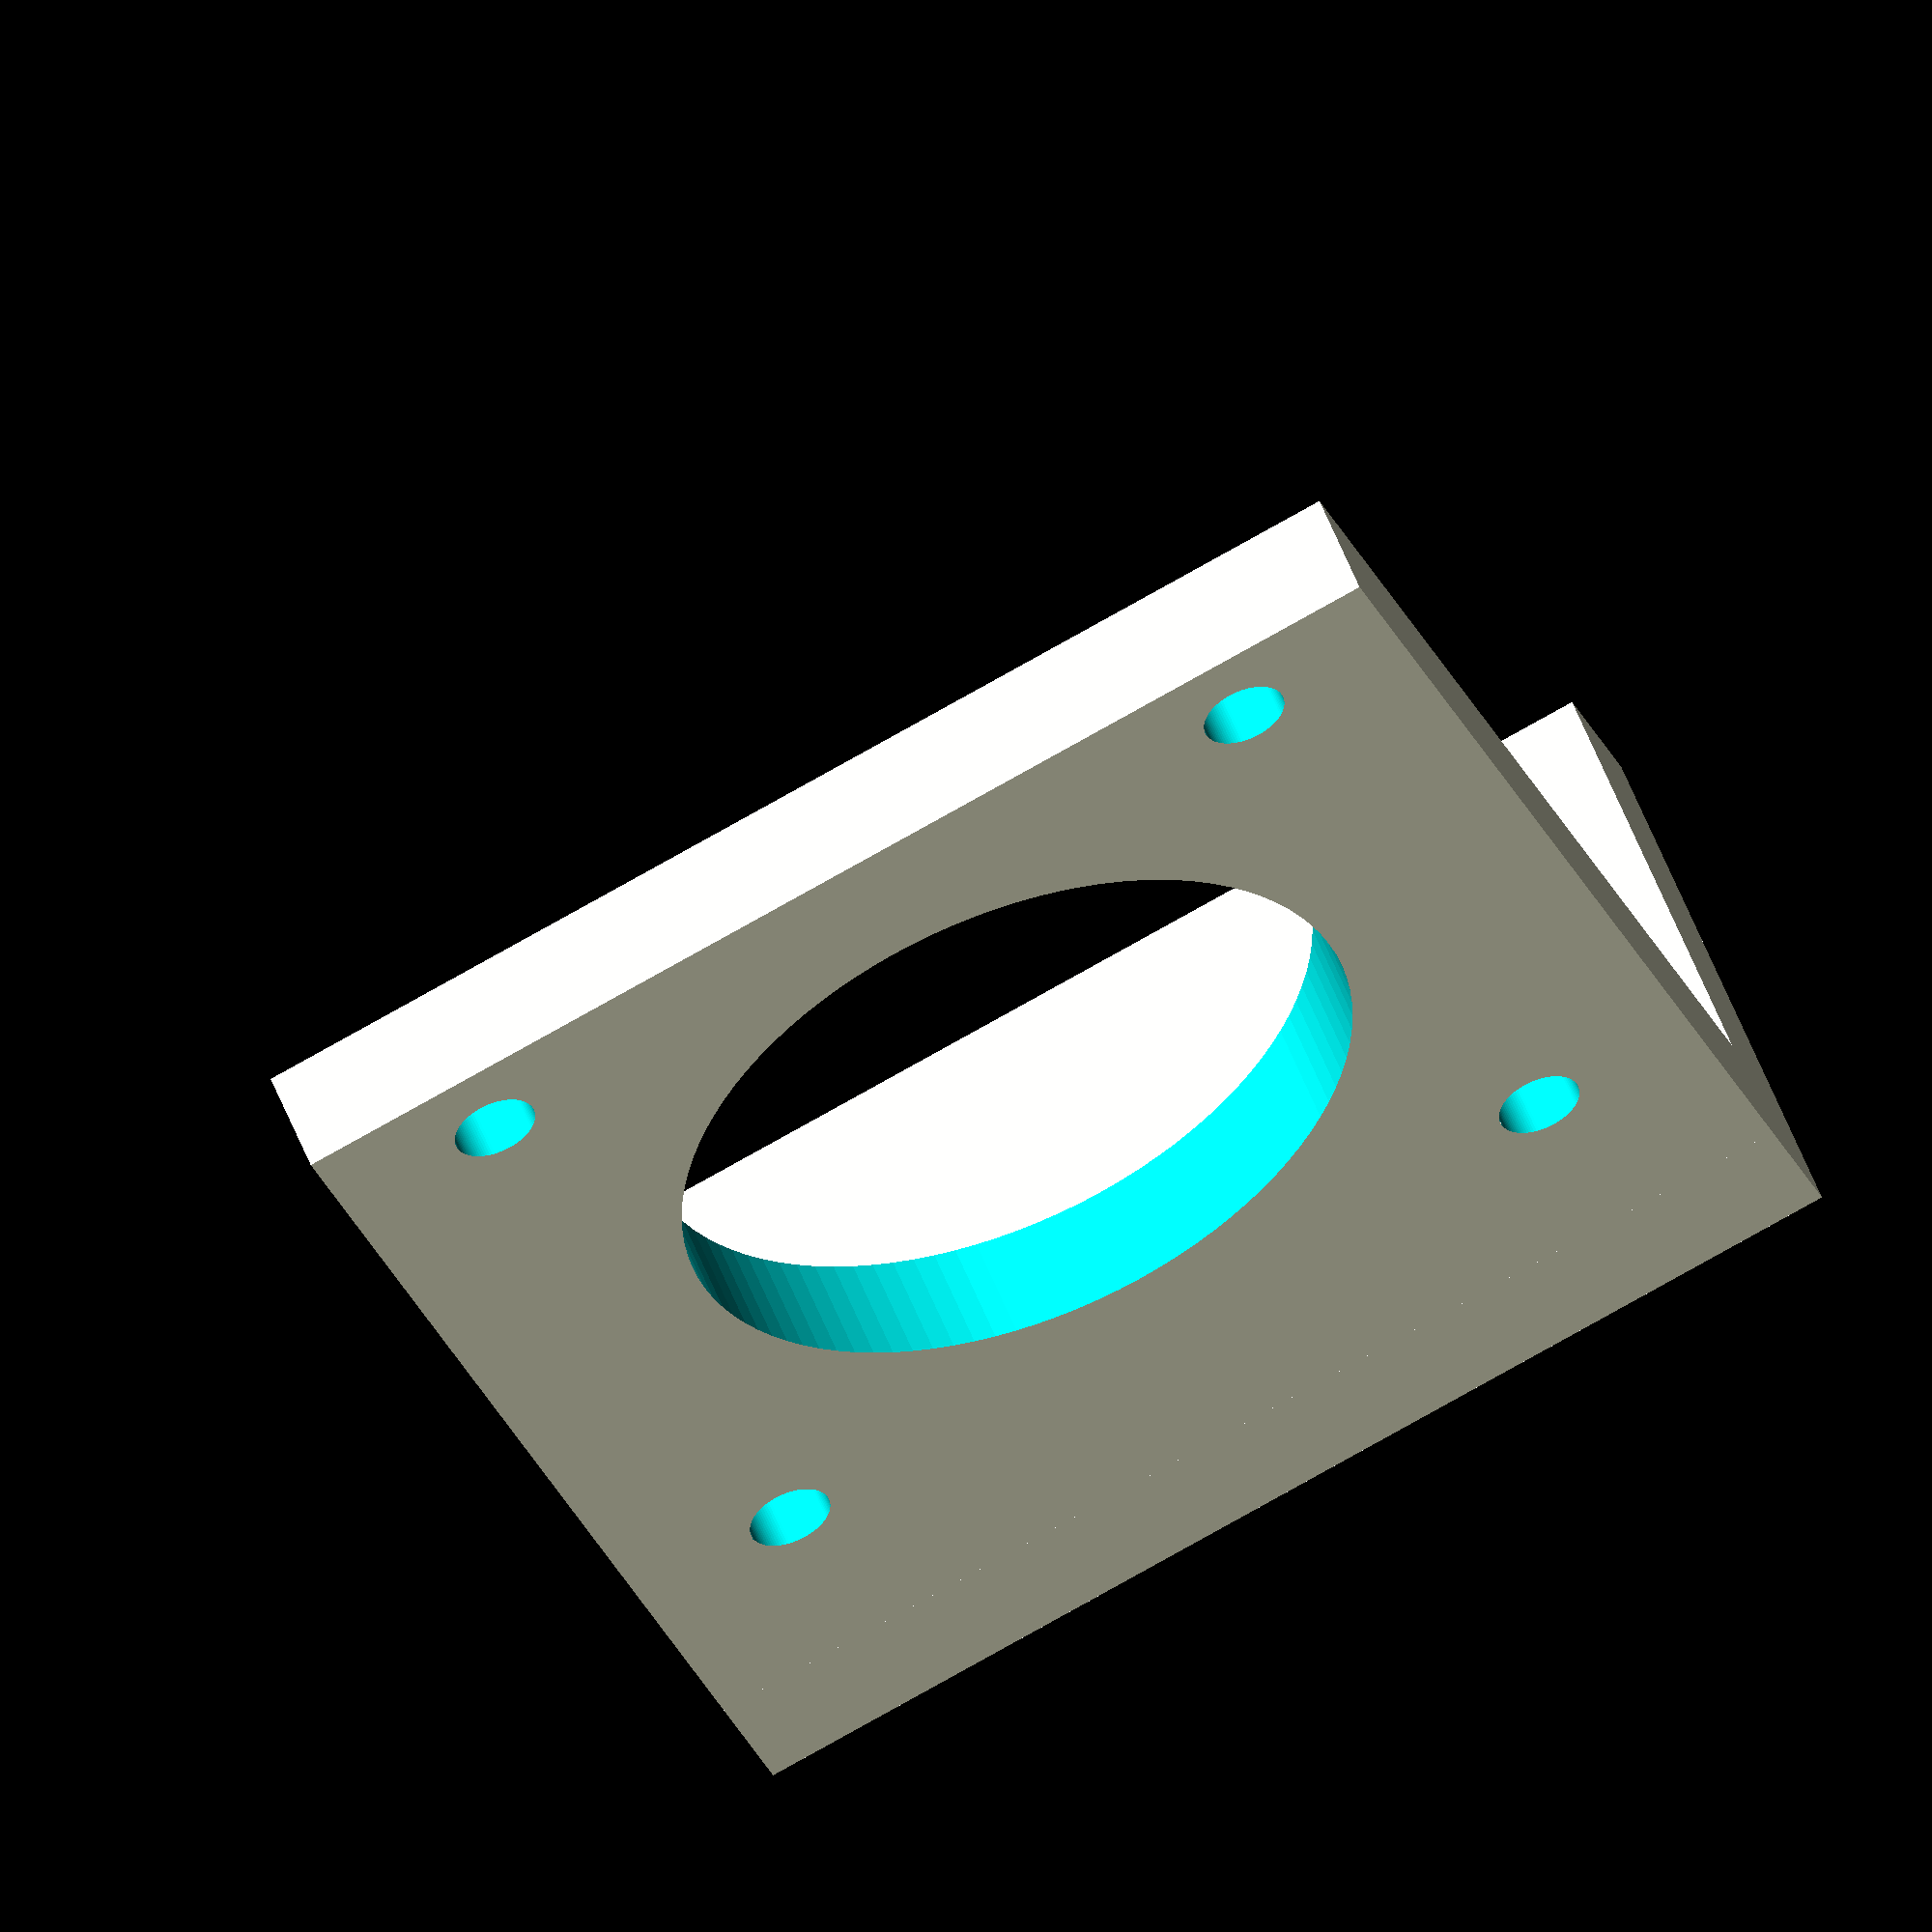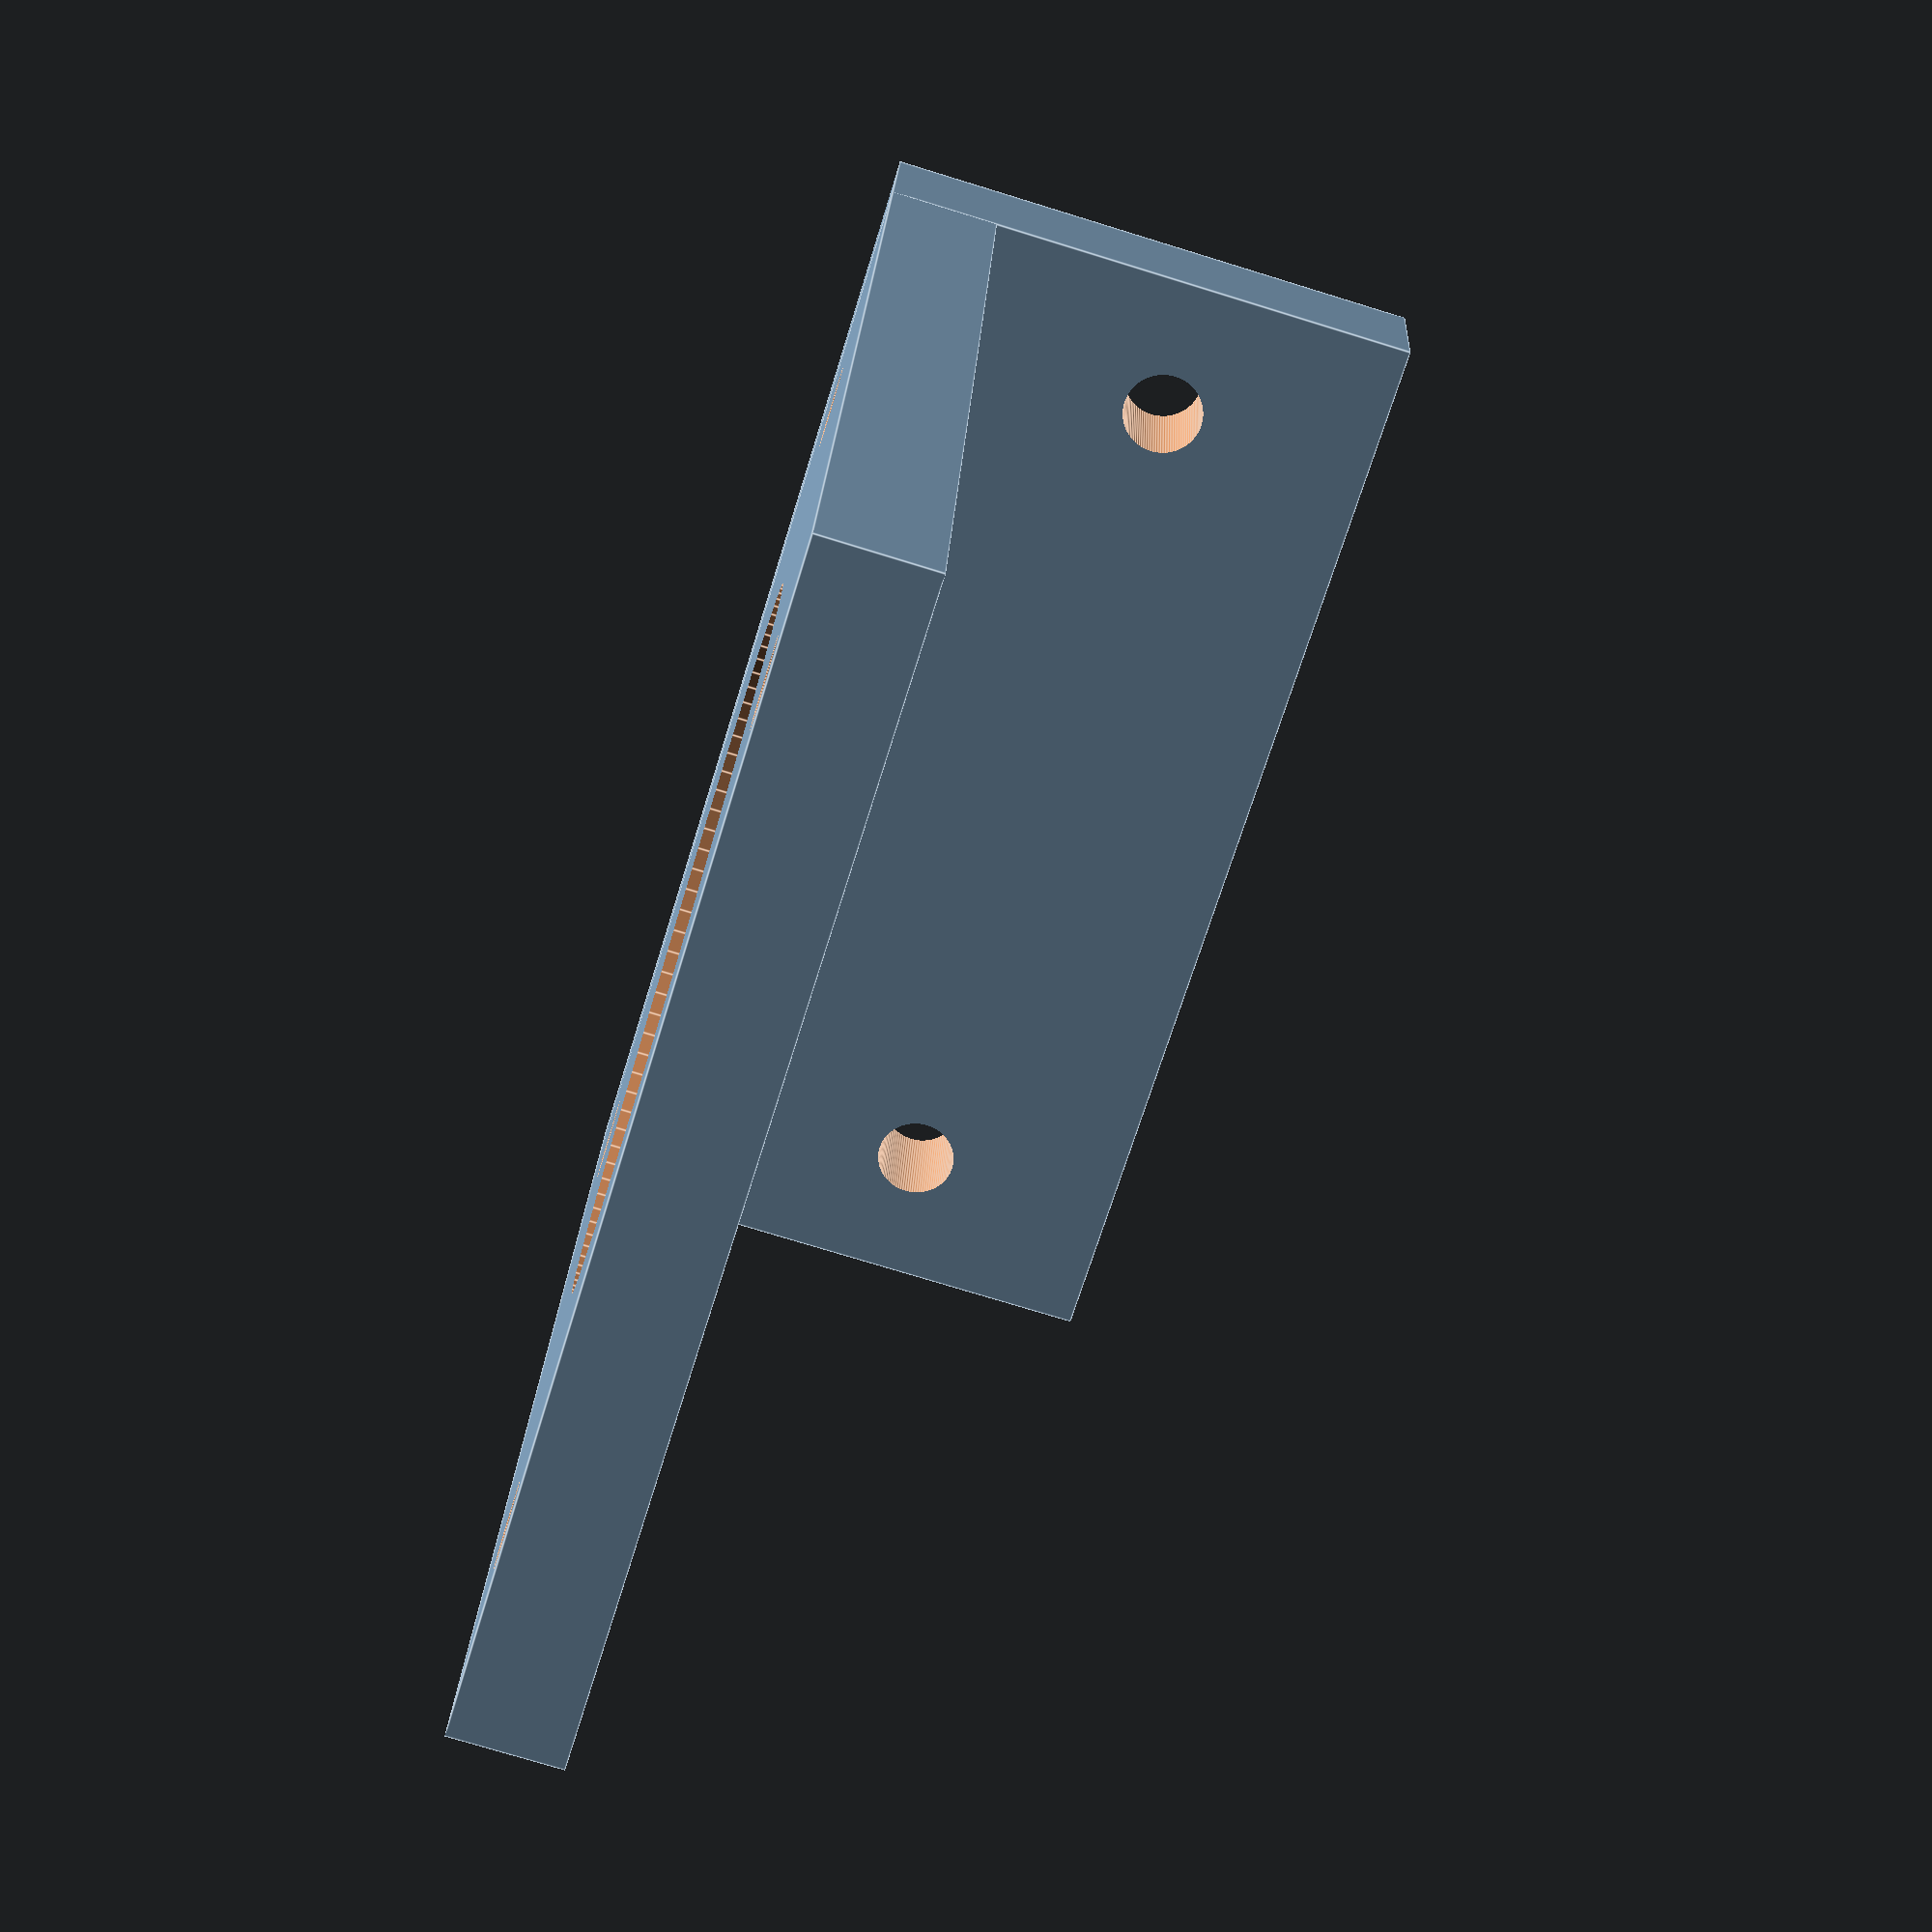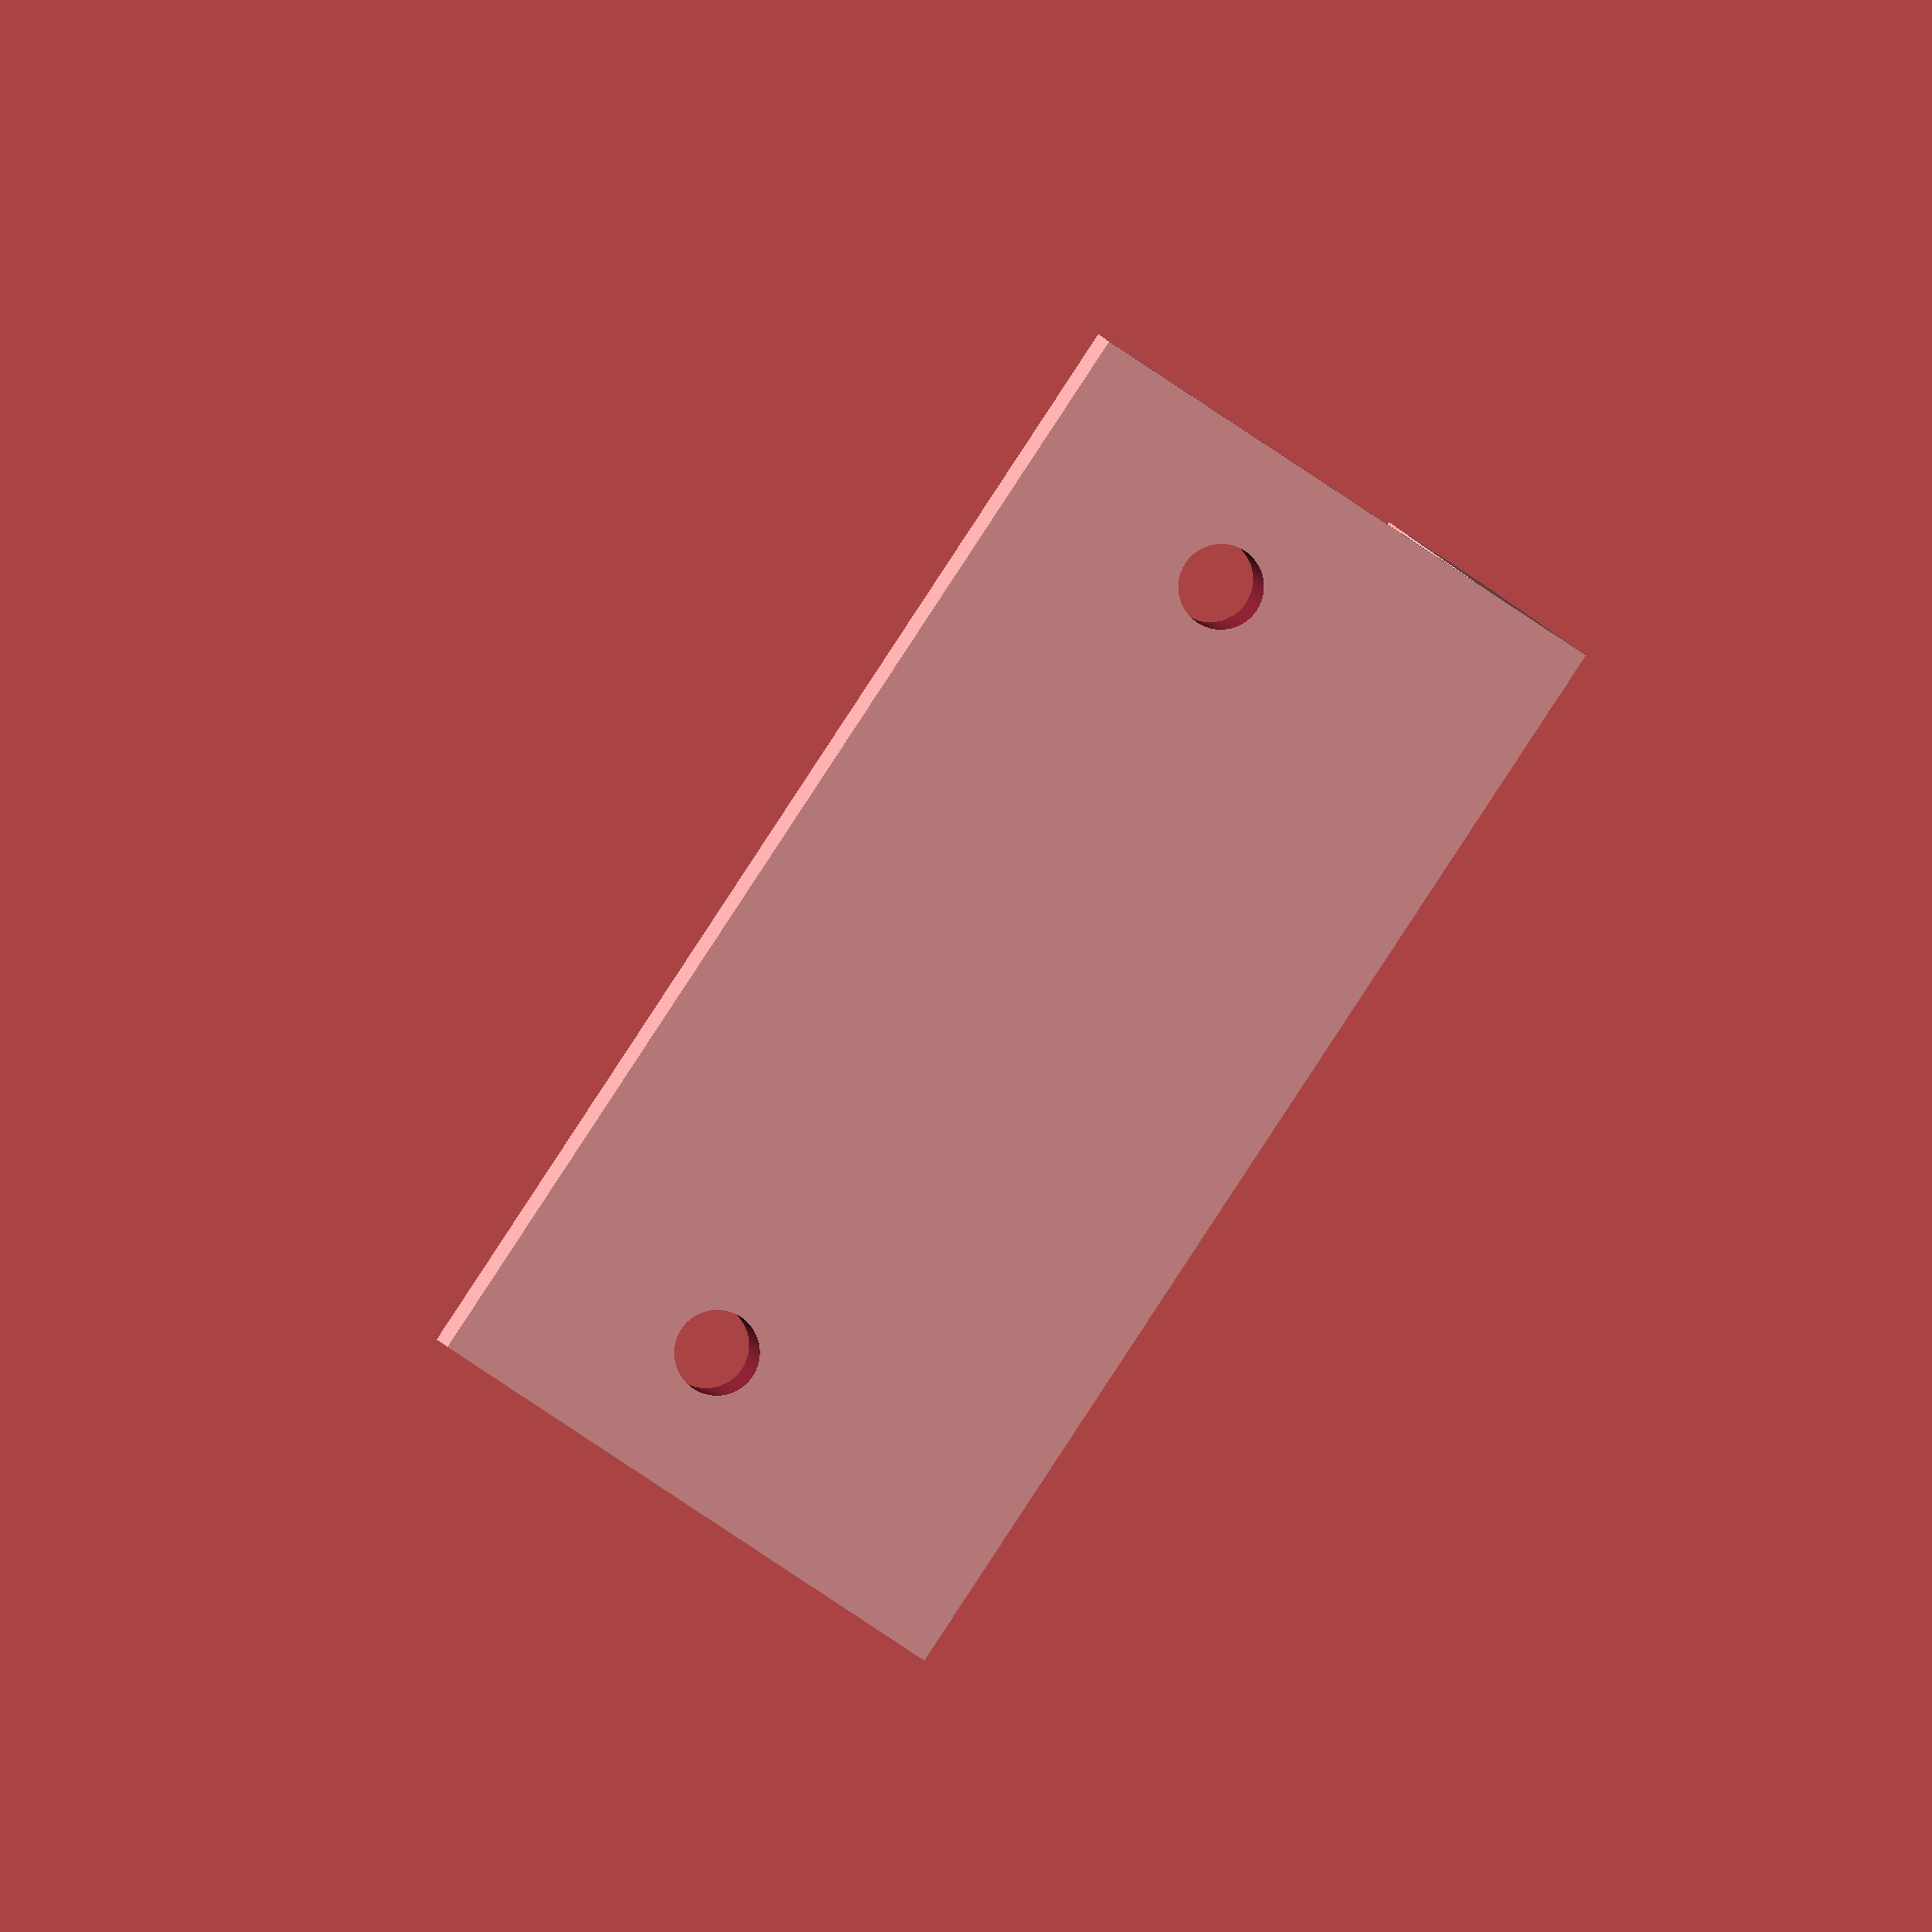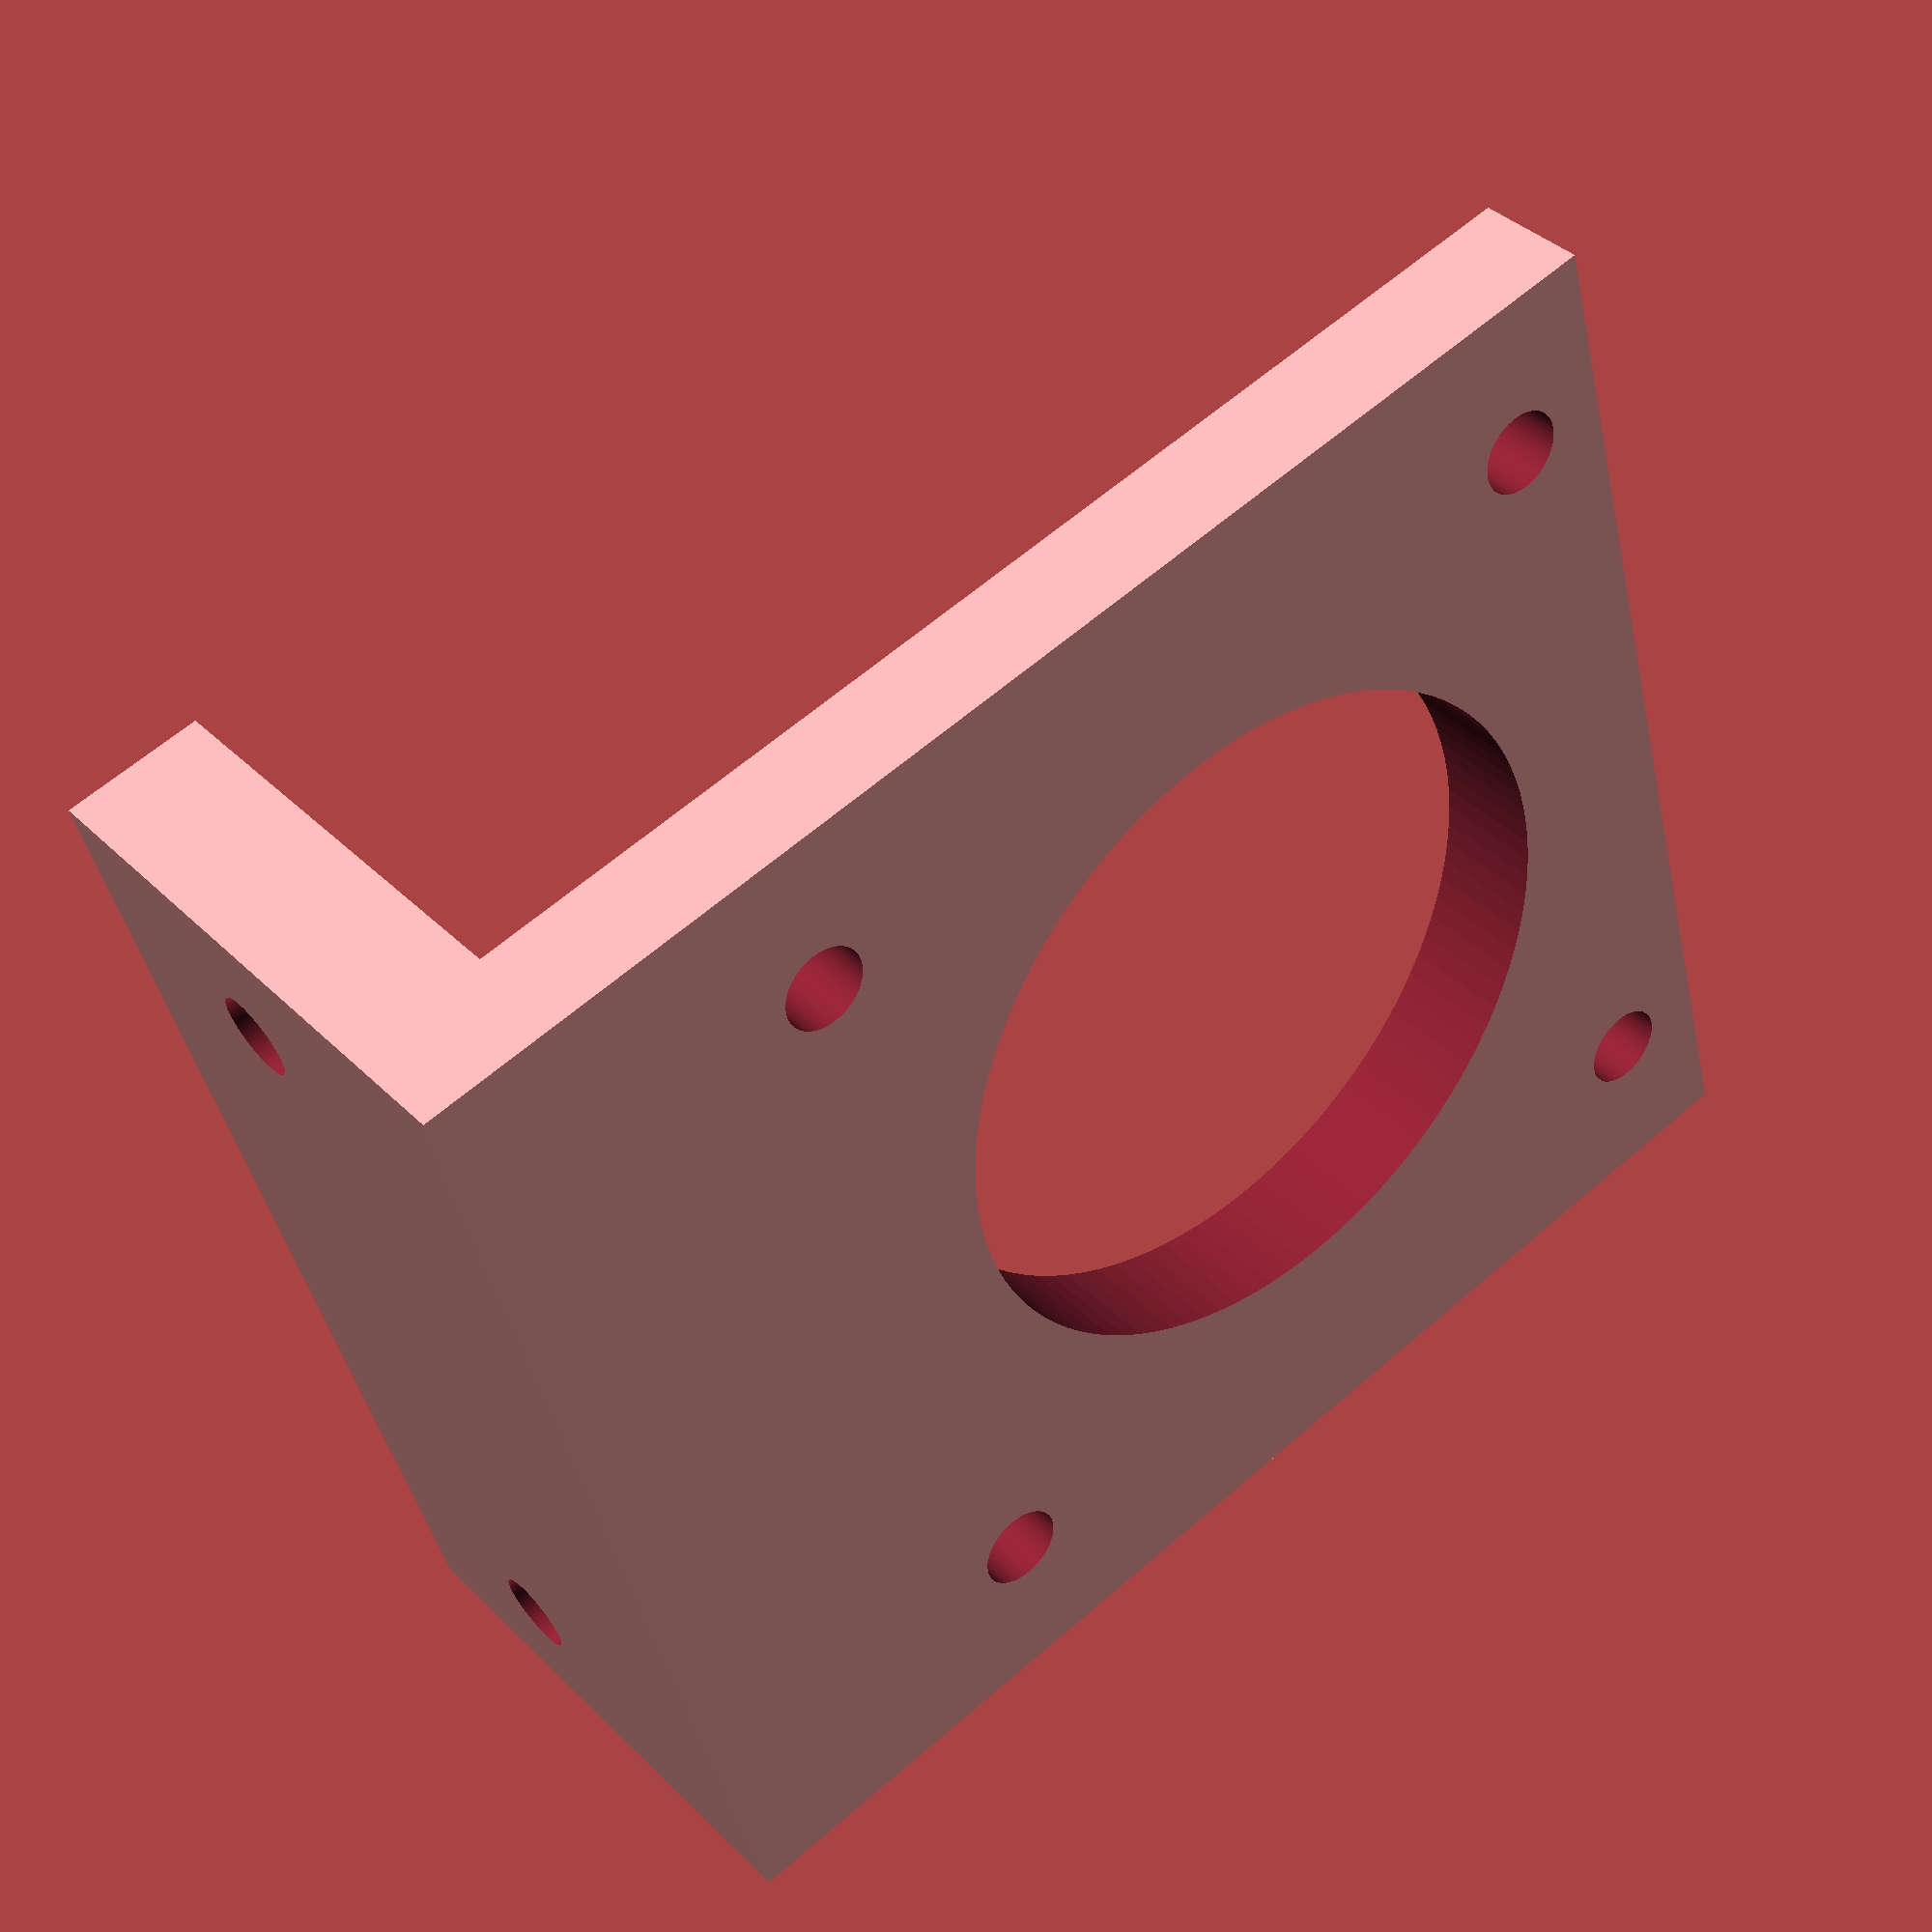
<openscad>

difference(){
	union(){

        translate([0,0,0]){
           cube([47,42,4], center=false);
        }
        translate([0,0,0]){
           cube([5,42,20], center=false);
        }
	}
	union() {

        translate([0,5,12]){
            rotate([0,90,0]){
                cylinder(h=200, r=1.5, $fn=100, center=true);
            }
        }
        translate([0,42-5,12]){
            rotate([0,90,0]){
                cylinder(h=200, r=1.5, $fn=100, center=true);
            }
        }

        translate([47/2+5,42/2,0]){
            rotate([0,0,90]){
                cylinder(h=200, r=12.5, $fn=100, center=true);
            }
        }
        translate([47/2+5-15,42/2-15,0]){
            rotate([0,0,90]){
                cylinder(h=200, r=1.5, $fn=100, center=true);
            }
        }
        translate([47/2+5-15,42/2+15,0]){
            rotate([0,0,90]){
                cylinder(h=200, r=1.5, $fn=100, center=true);
            }
        }
        translate([47/2+5+15,42/2-15,0]){
            rotate([0,0,90]){
                cylinder(h=200, r=1.5, $fn=100, center=true);
            }
        }
        translate([47/2+5+15,42/2+15,0]){
            rotate([0,0,90]){
                cylinder(h=200, r=1.5, $fn=100, center=true);
            }
        }

	}
}

</openscad>
<views>
elev=306.7 azim=291.5 roll=159.5 proj=o view=solid
elev=255.3 azim=262.0 roll=287.1 proj=p view=edges
elev=80.5 azim=262.2 roll=56.3 proj=o view=solid
elev=142.3 azim=15.6 roll=38.9 proj=p view=wireframe
</views>
